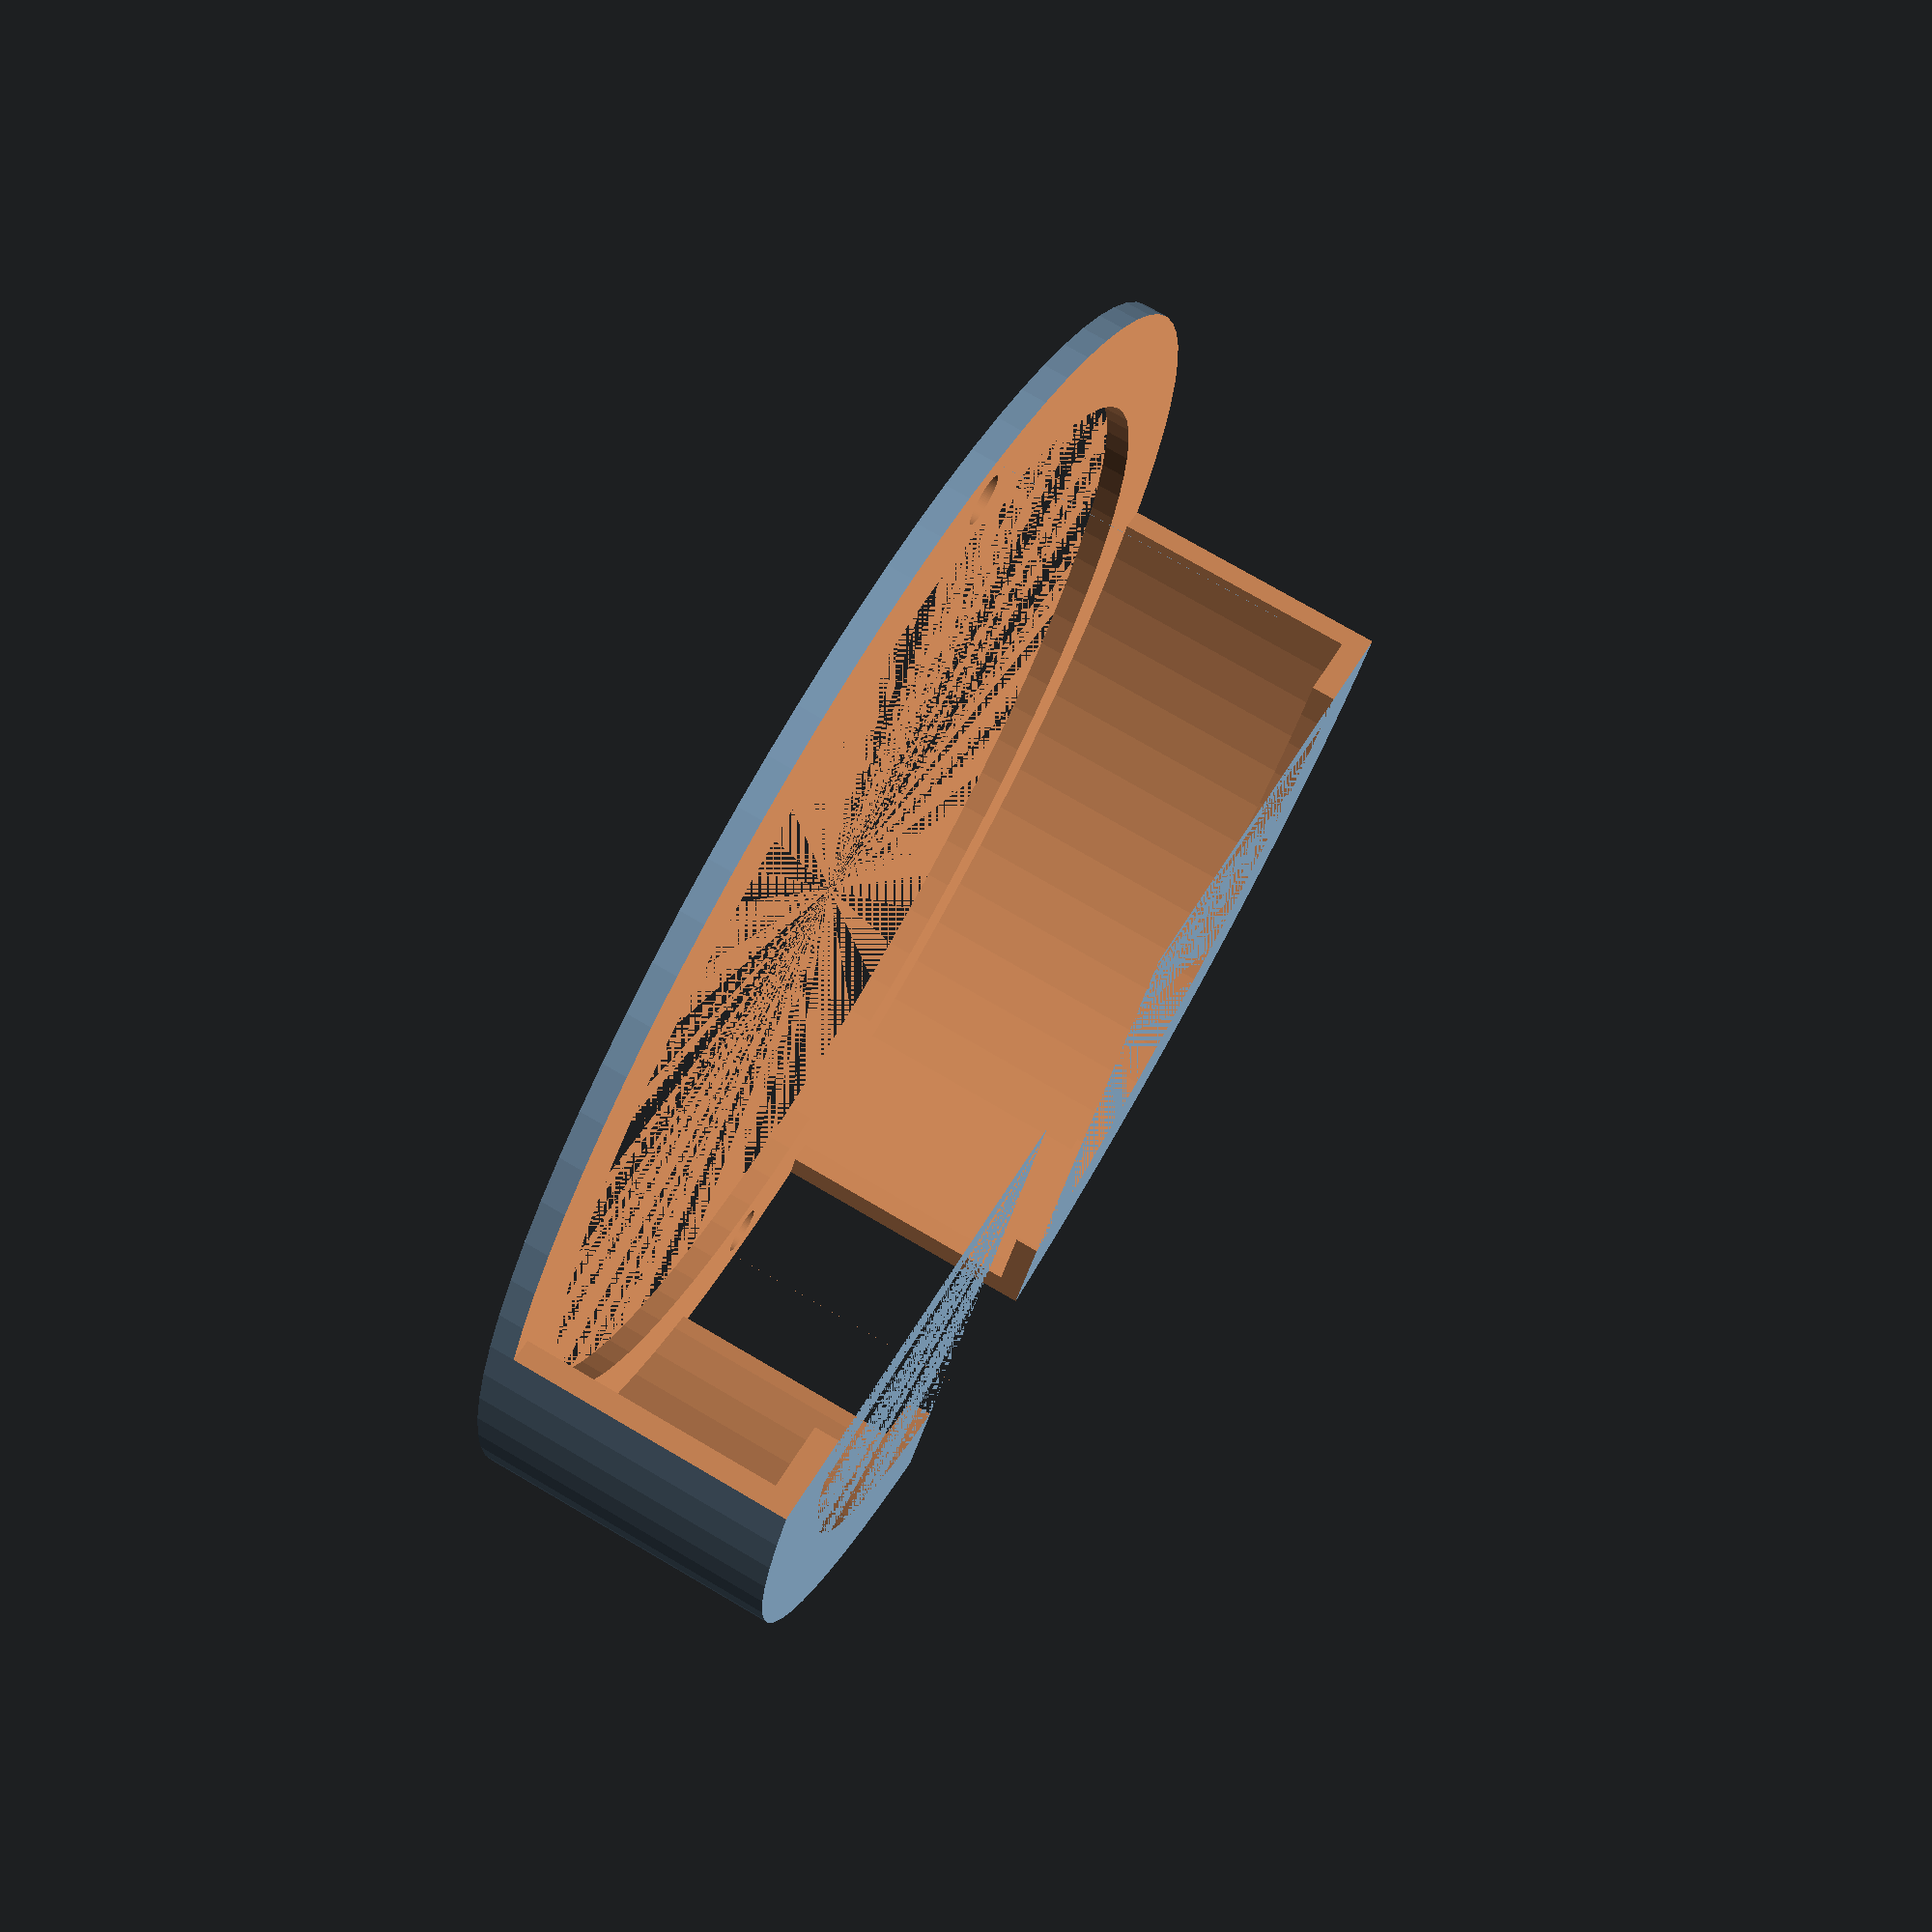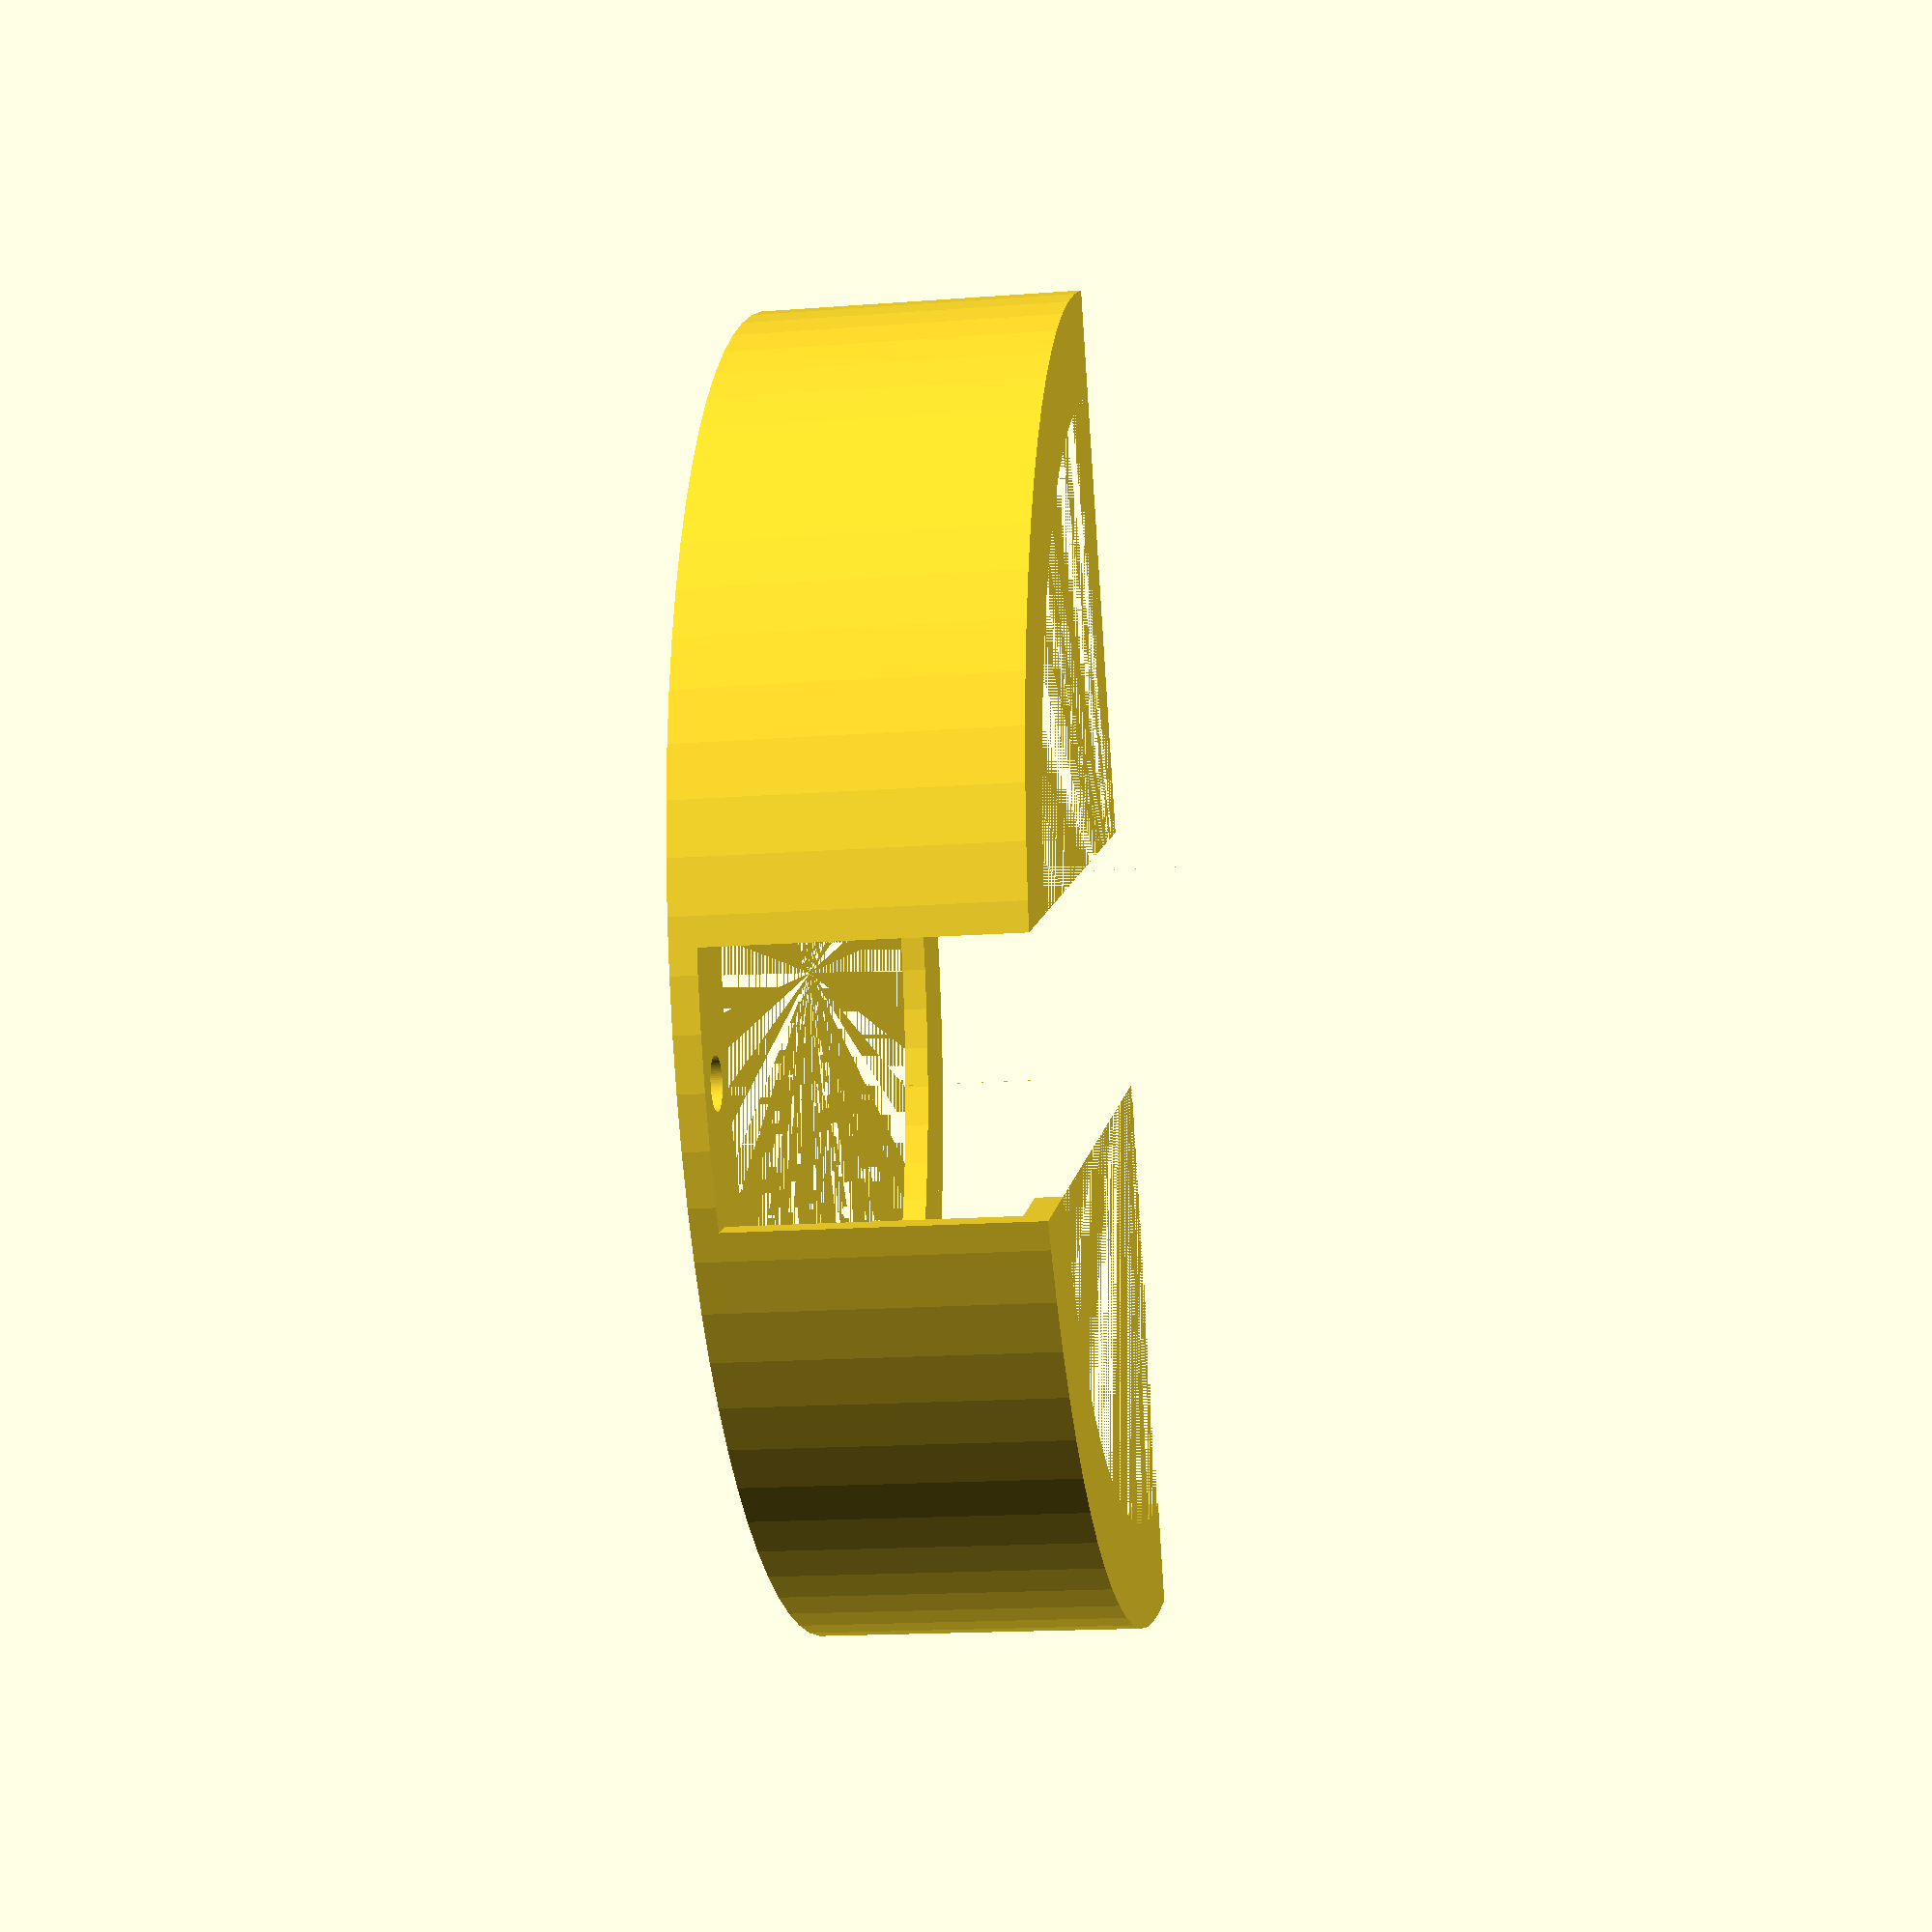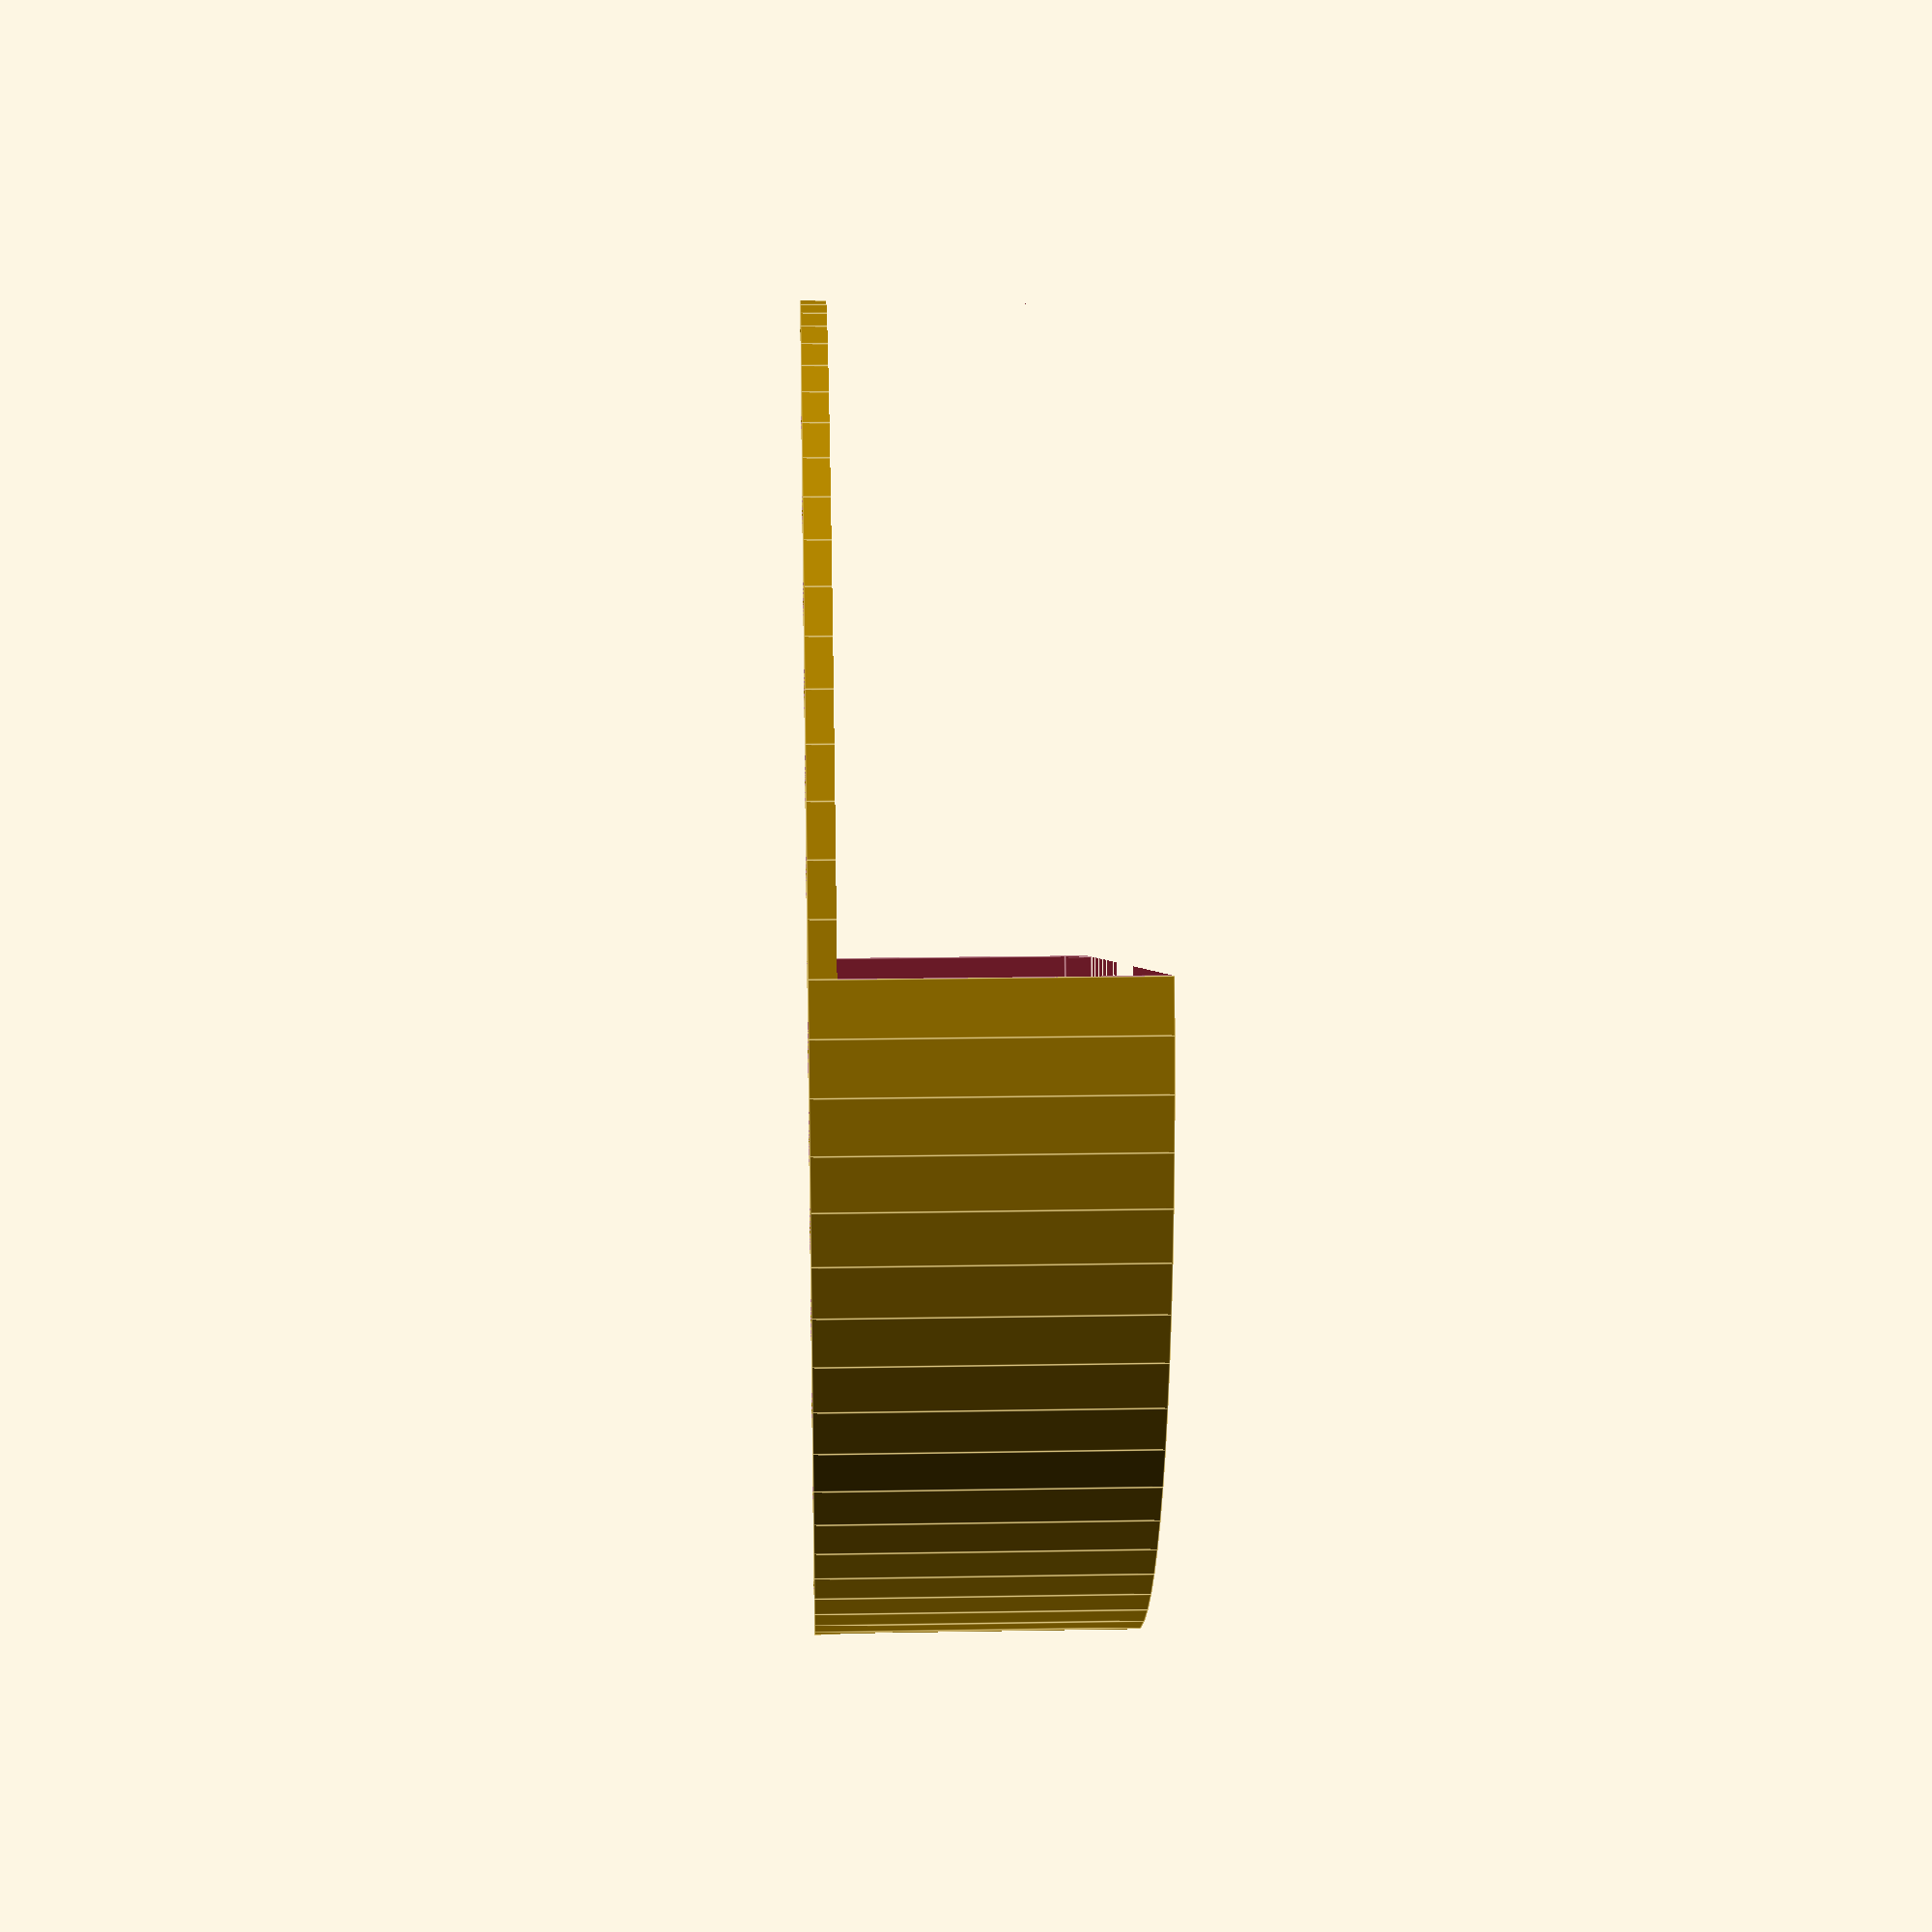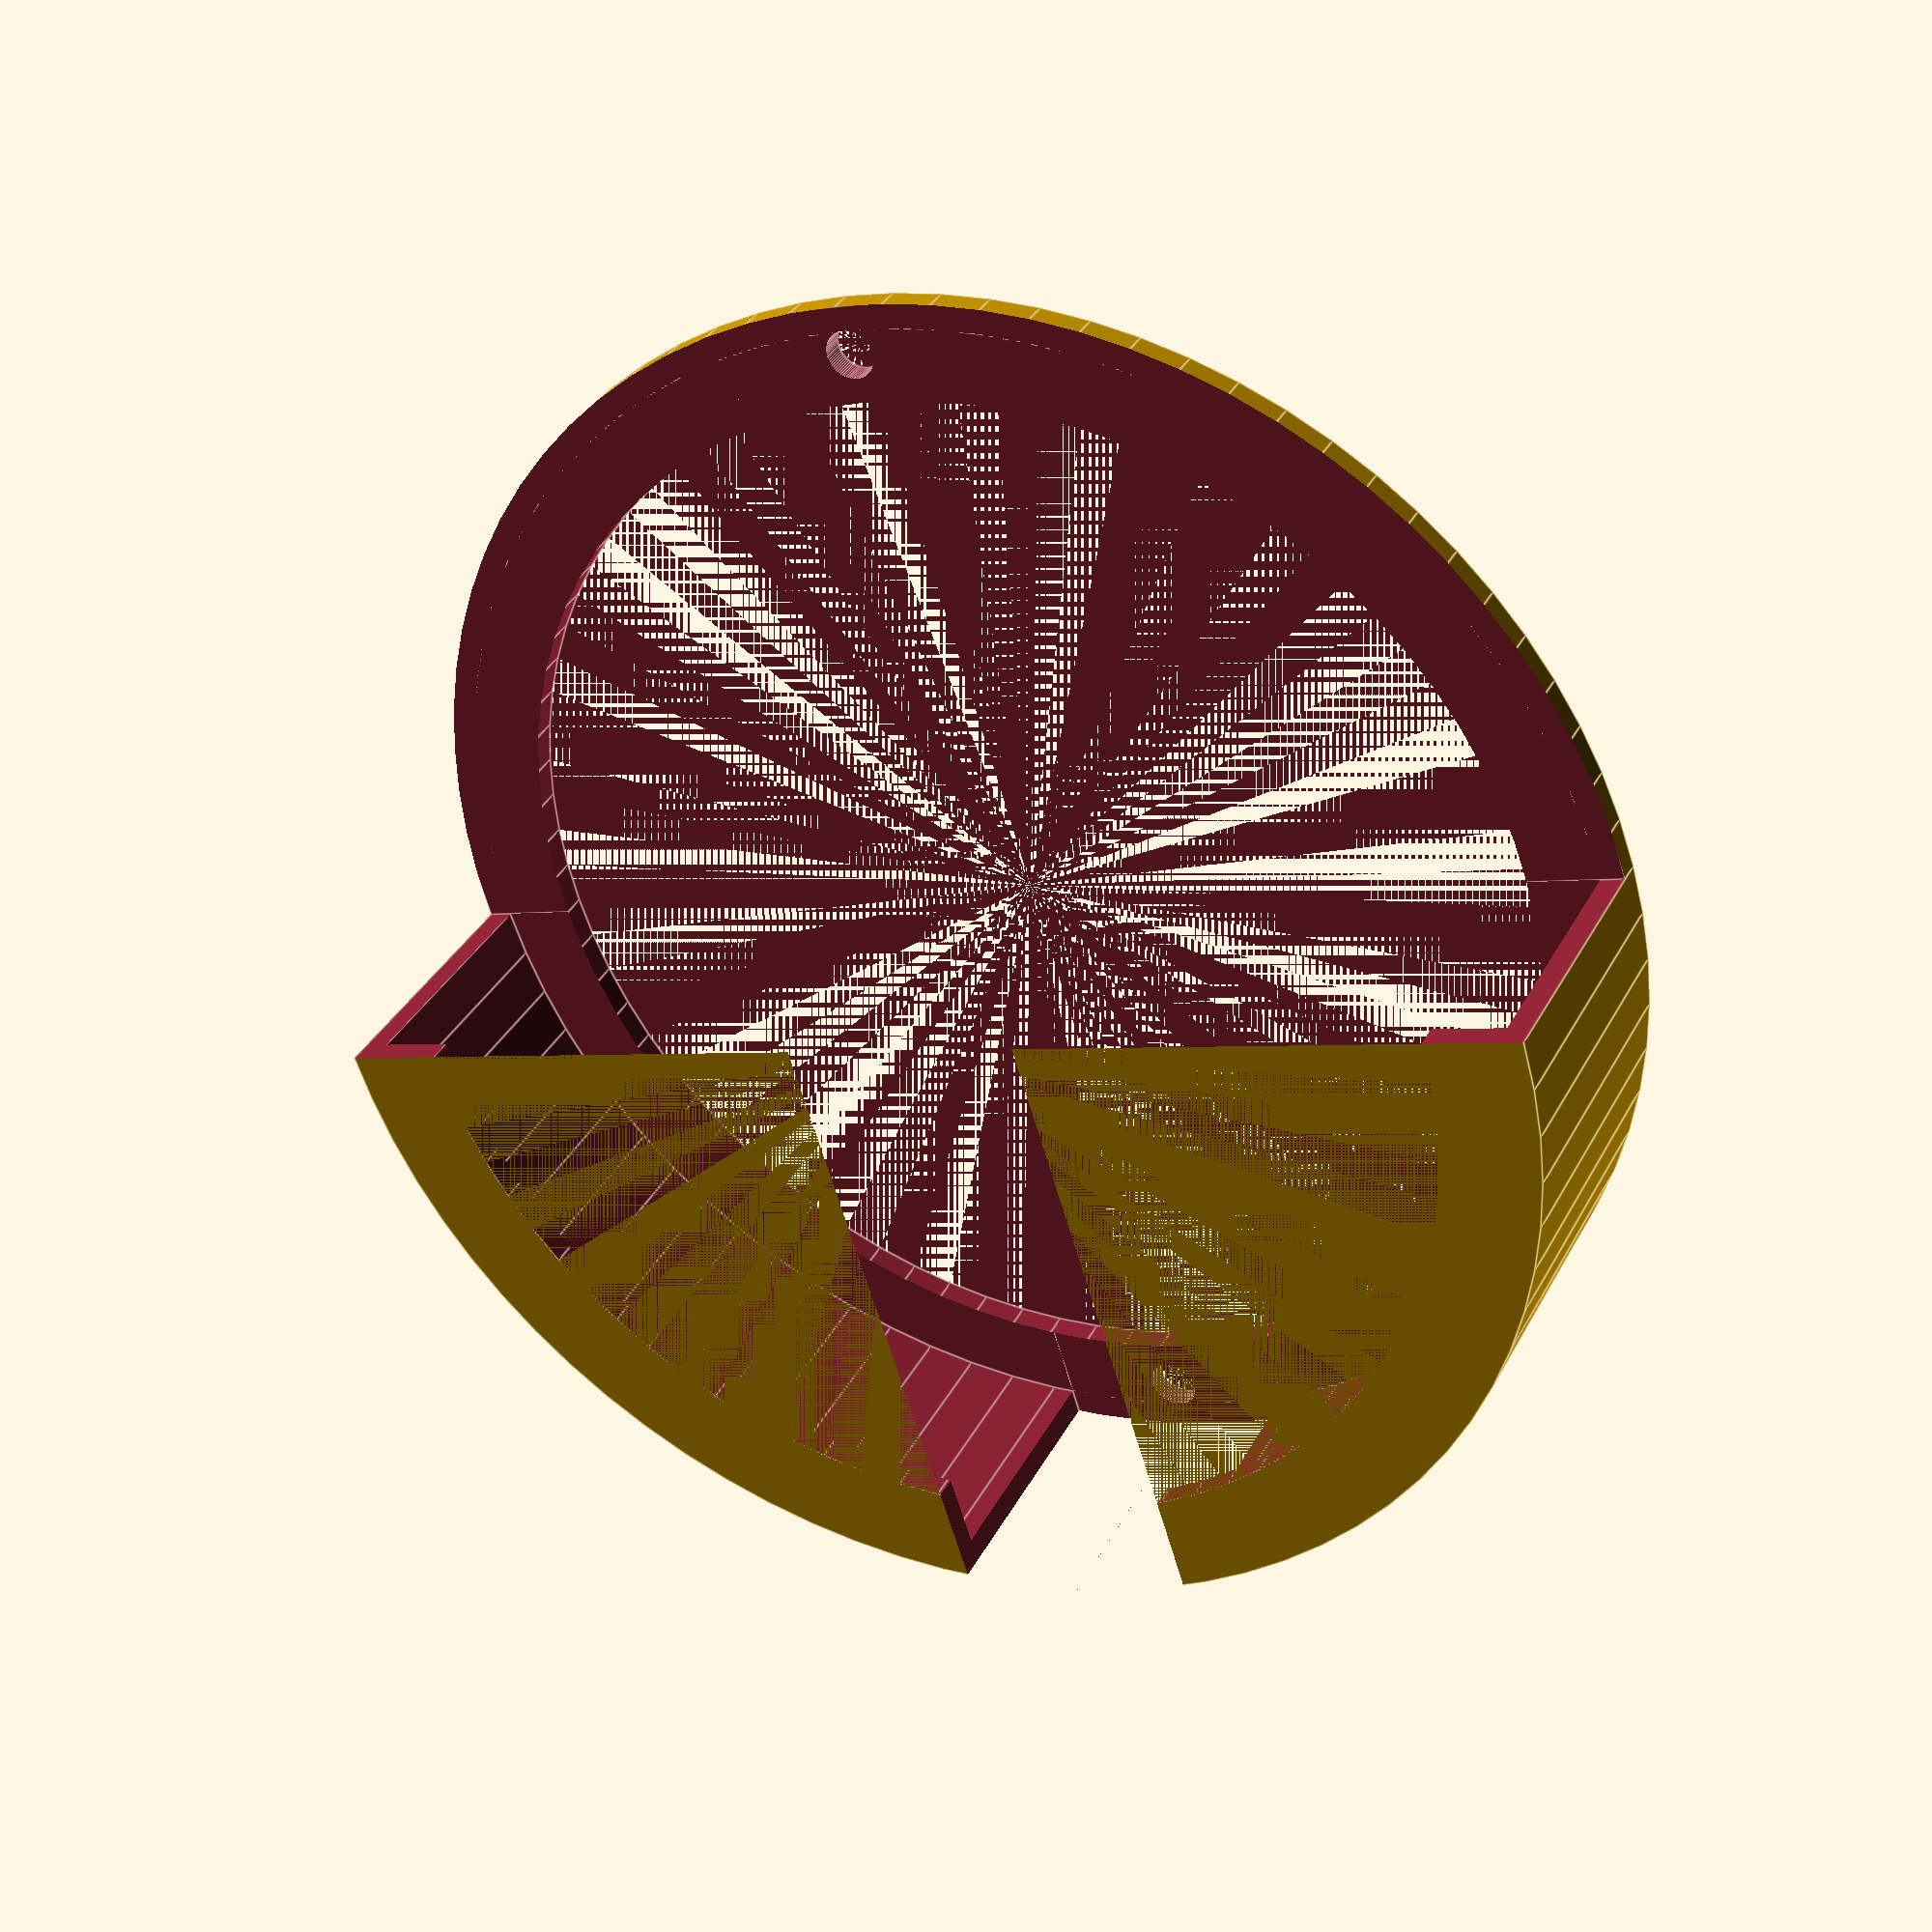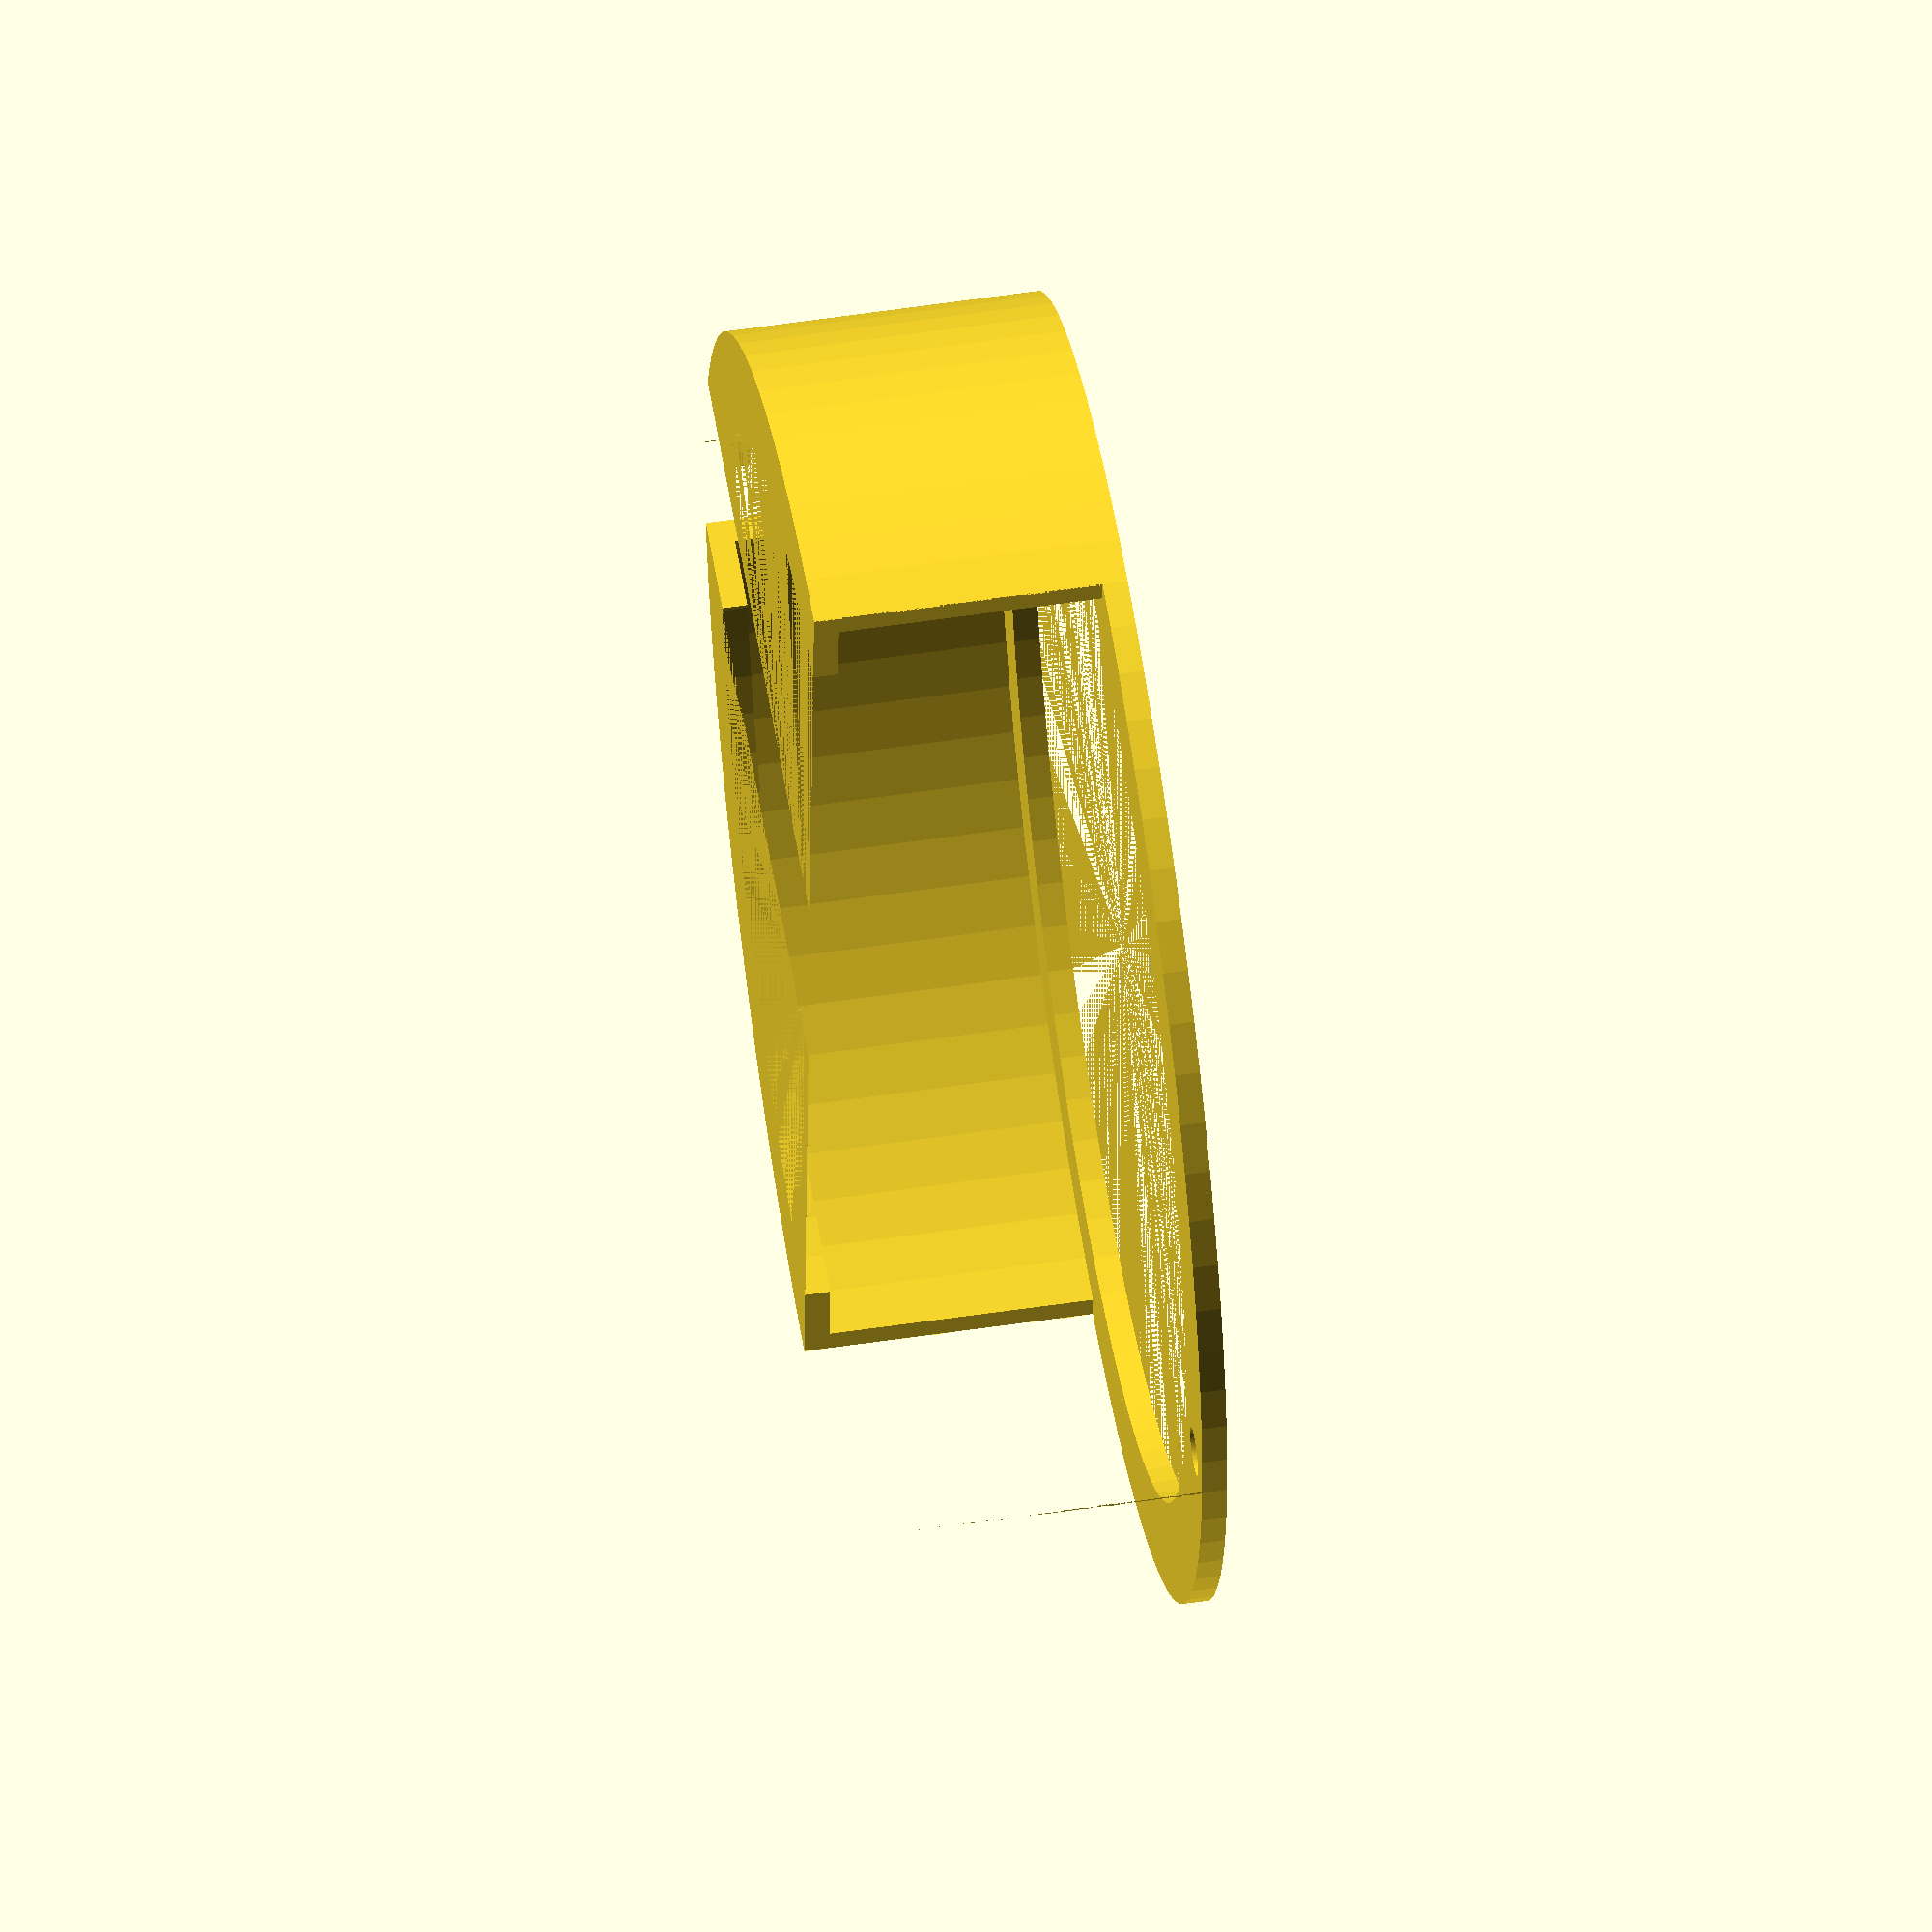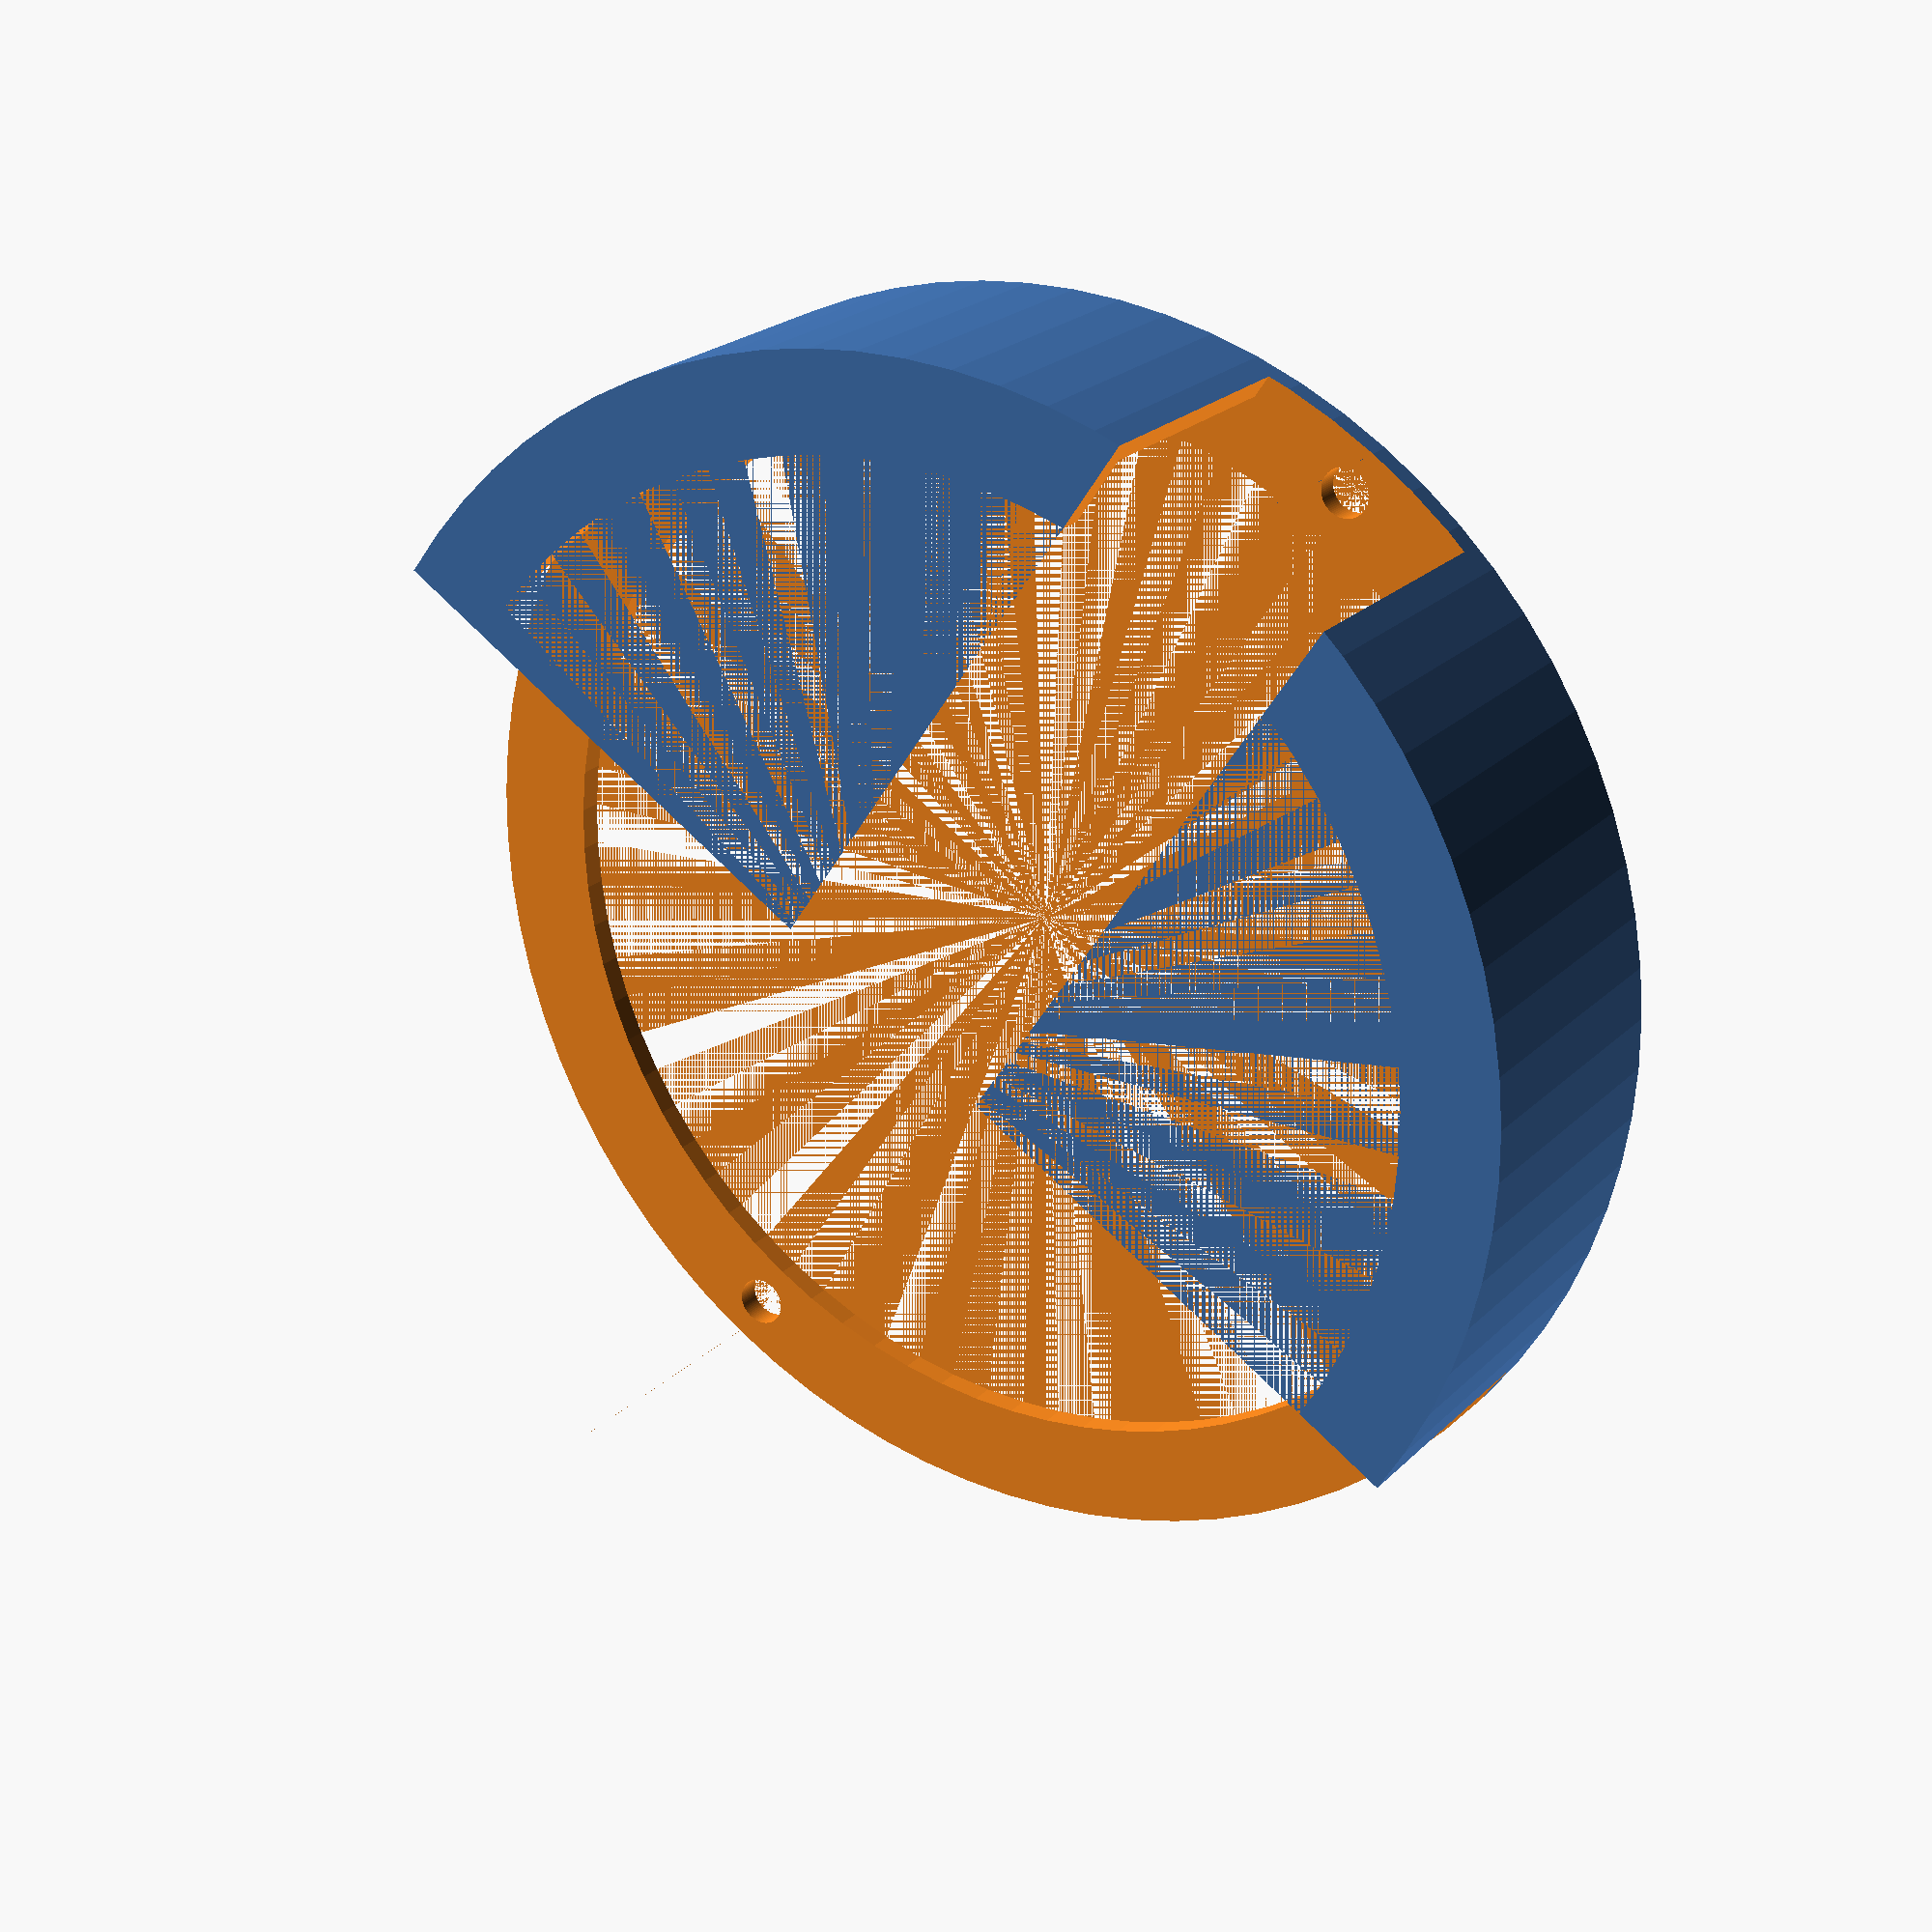
<openscad>
t = 2;
r = 100/2;
h = 21;
screw_r = 2;
$fn = 80;

difference(){
	cylinder(h=h+2*t,r=r+t);
	translate([0,0,t])
	cylinder(h=h,r=r);
	cylinder(h=h+2*t,r=r-3*screw_r);
	for(y = [r+t-2*screw_r,-(r+t-2*screw_r)]) {
		translate([0,y,0])
		cylinder(h=h+2*t,r=screw_r);
	}
	translate([-(r+t),0,t])
	cube([2*(r+t),r+t,h+2*t]);
	translate([-5*t,-(r+t),t])
	cube([10*t,r+t,h+2*t]);
}
</openscad>
<views>
elev=104.6 azim=205.3 roll=239.7 proj=p view=solid
elev=196.0 azim=245.0 roll=260.8 proj=p view=wireframe
elev=342.0 azim=17.1 roll=268.0 proj=p view=edges
elev=325.0 azim=342.4 roll=24.6 proj=p view=edges
elev=126.2 azim=272.7 roll=99.1 proj=o view=wireframe
elev=158.7 azim=33.9 roll=149.2 proj=p view=solid
</views>
